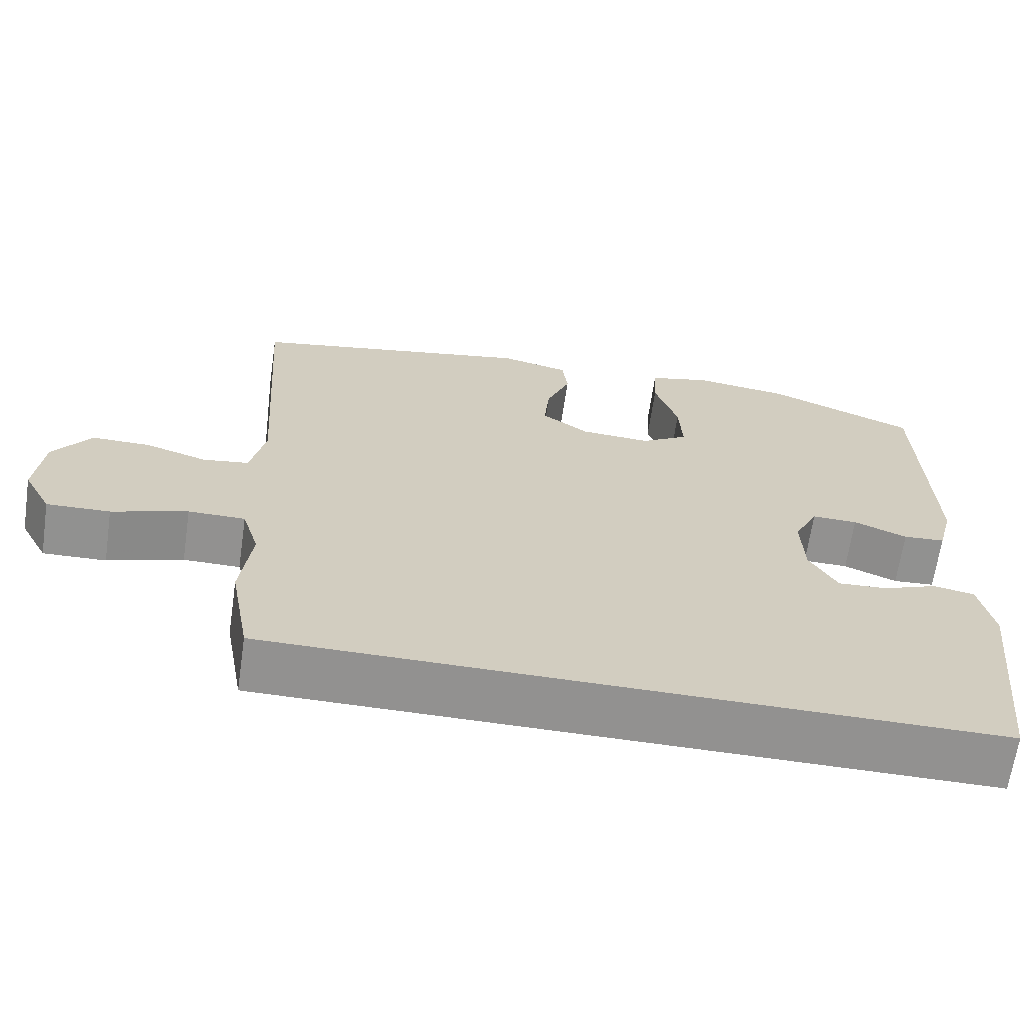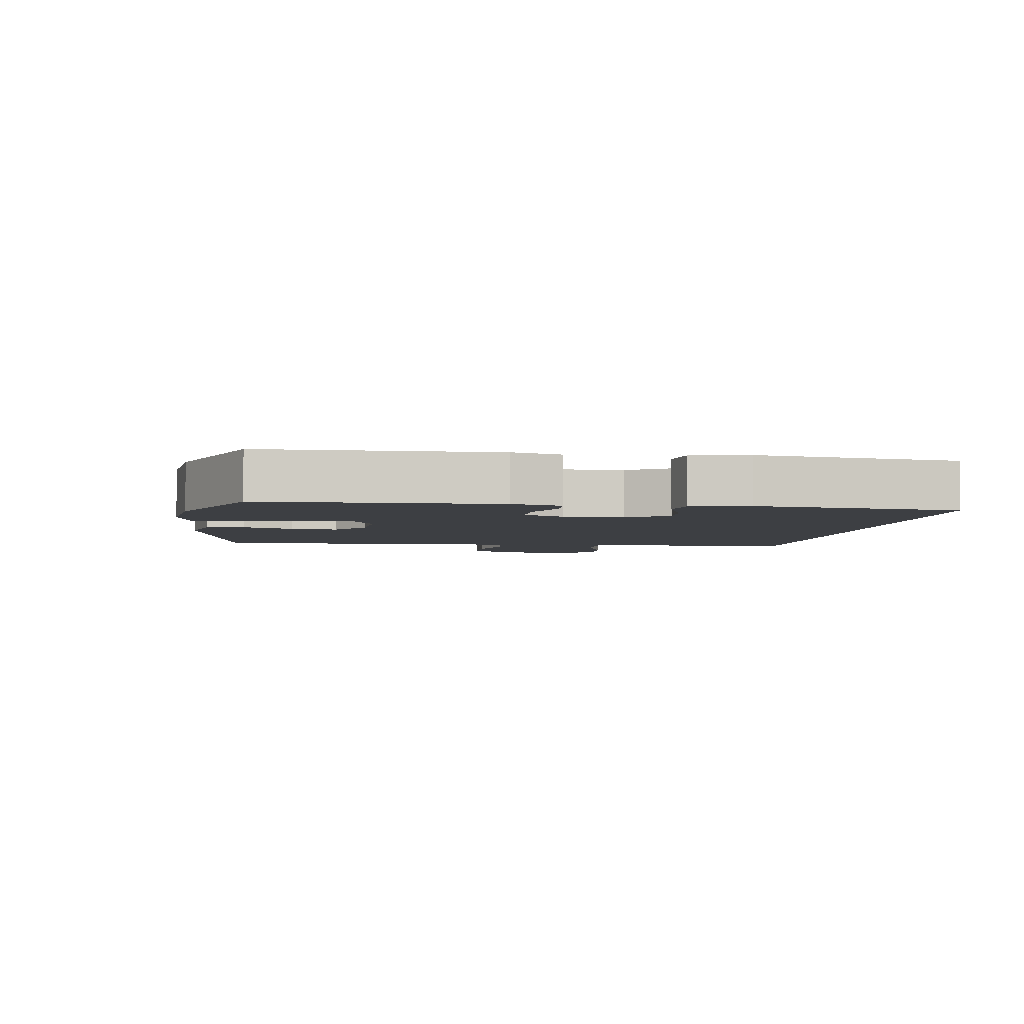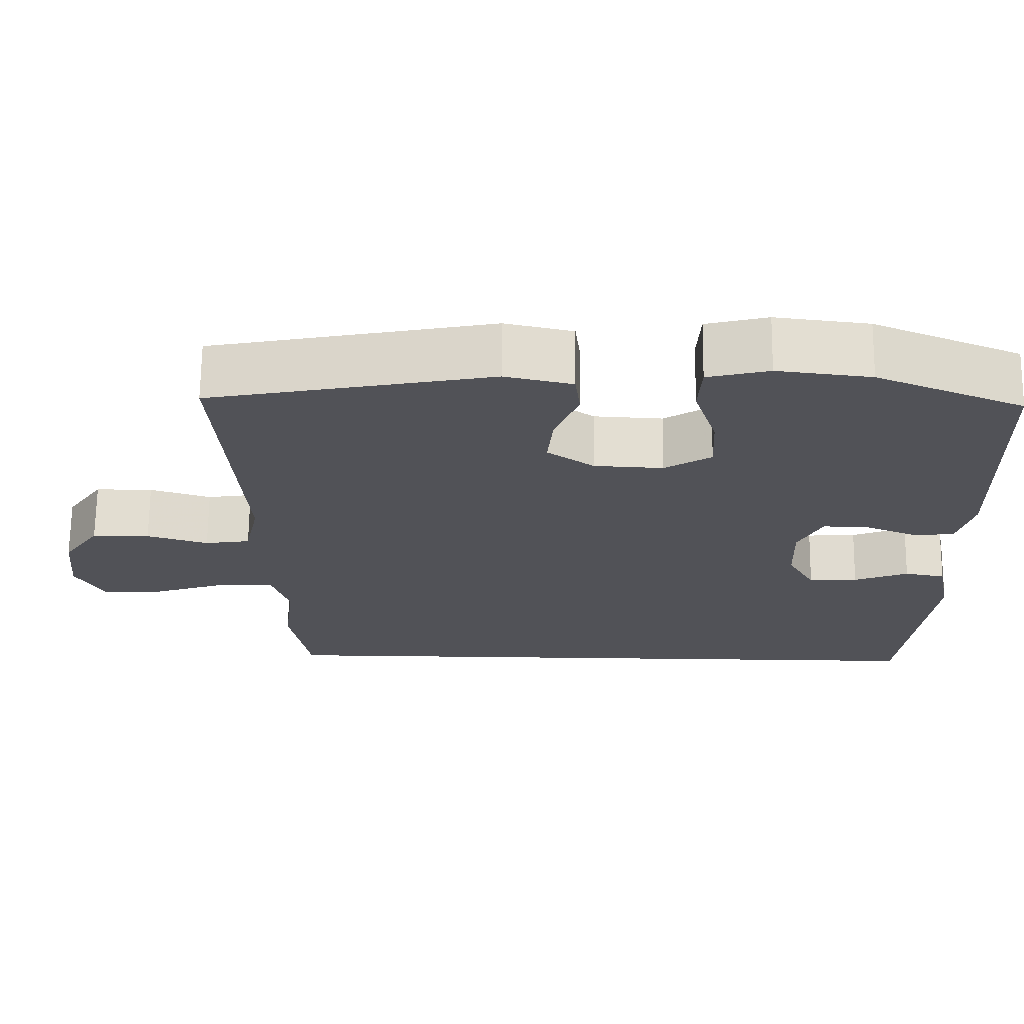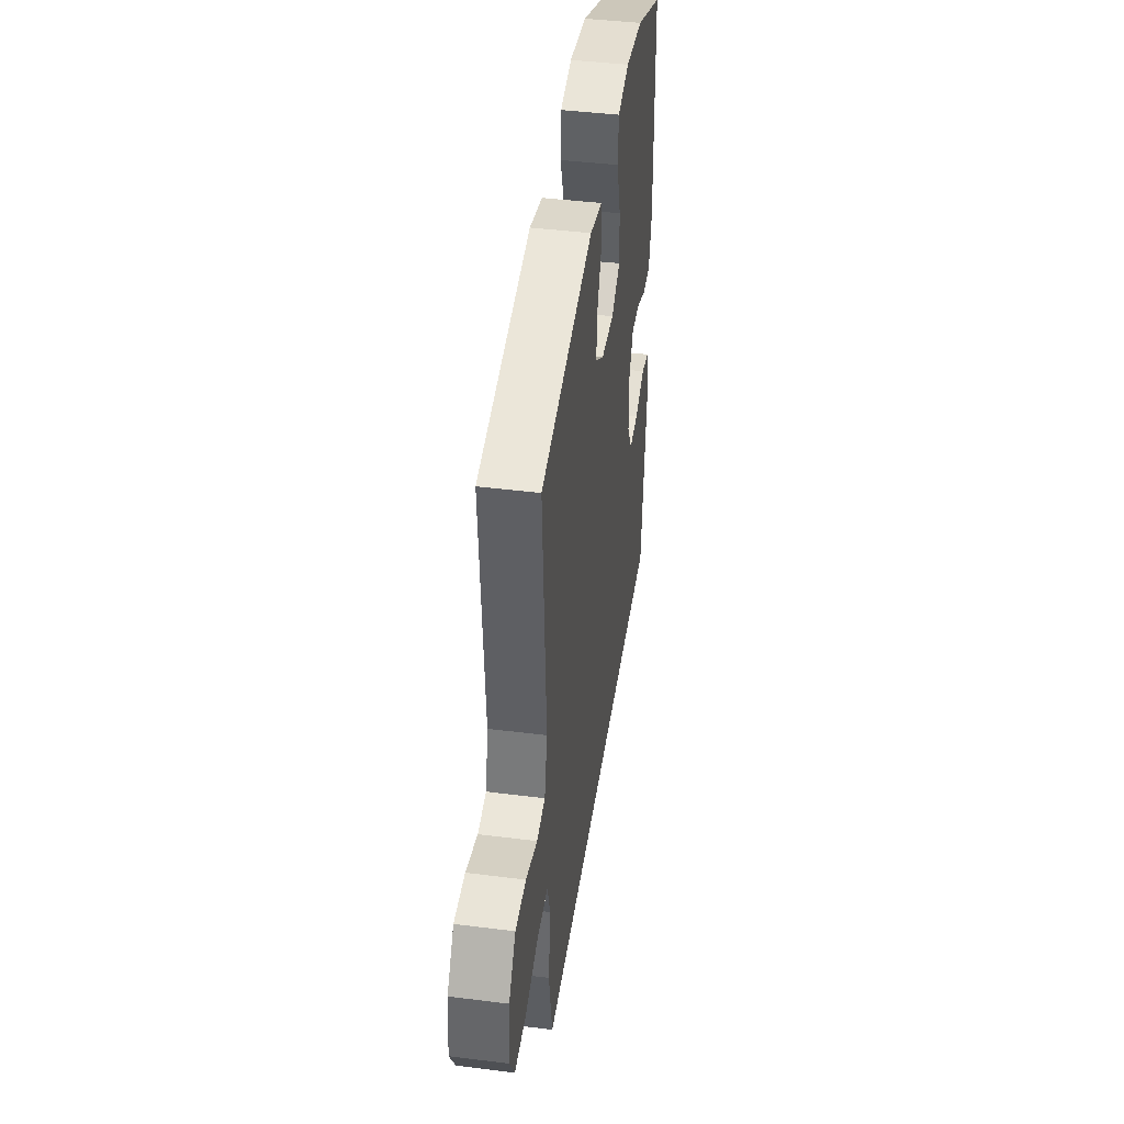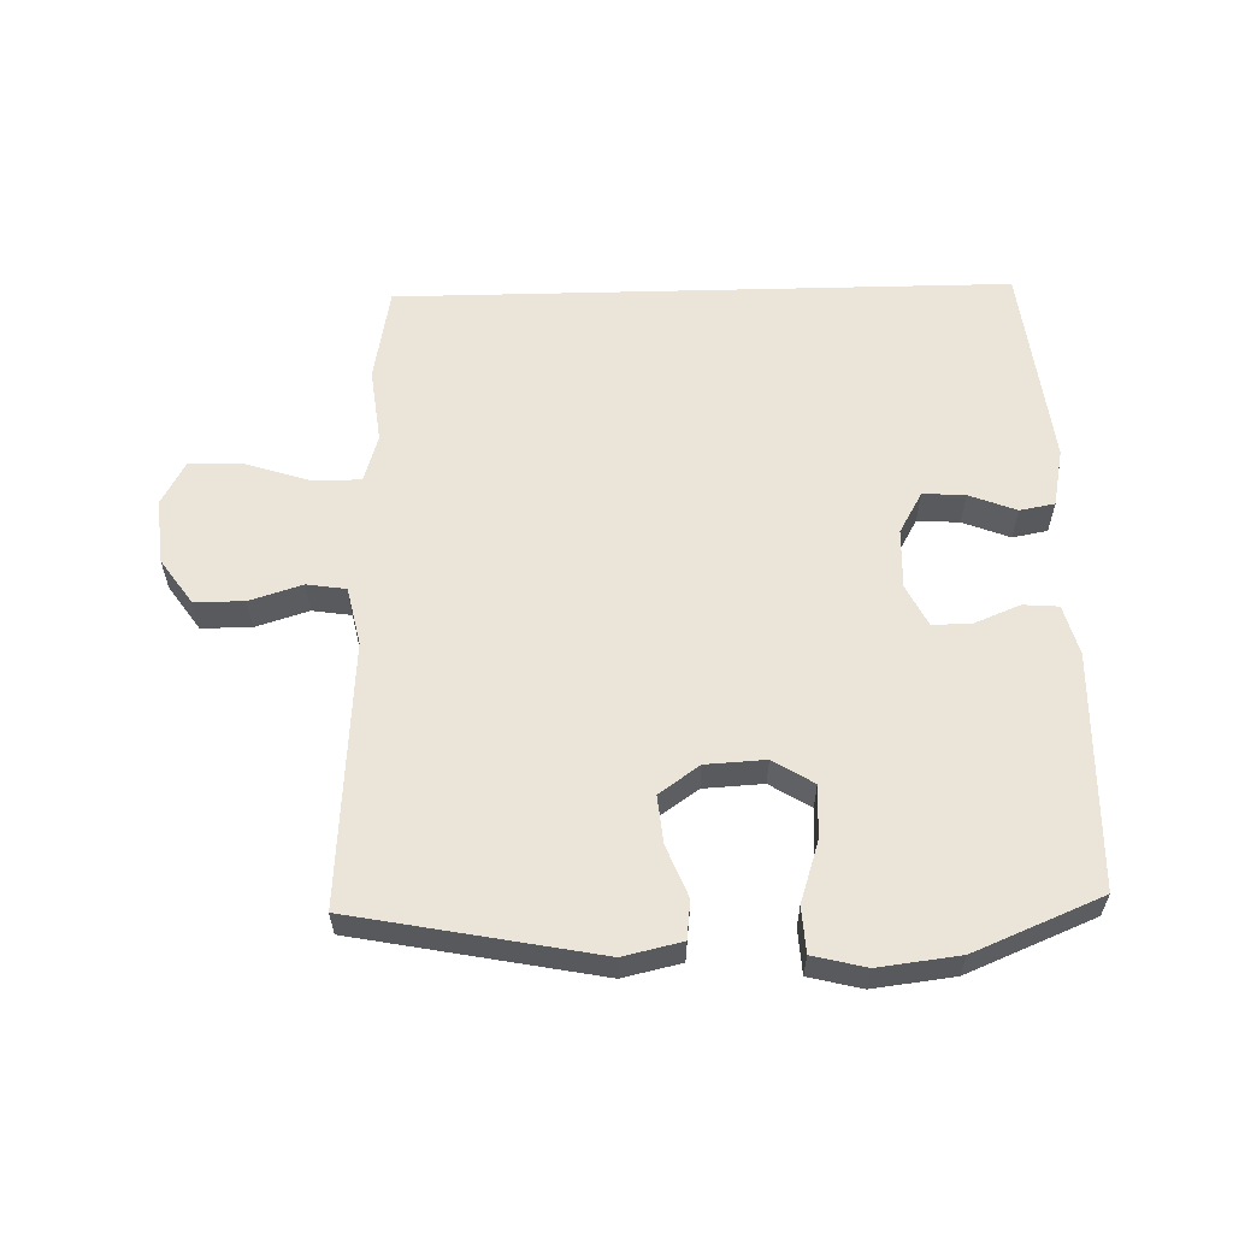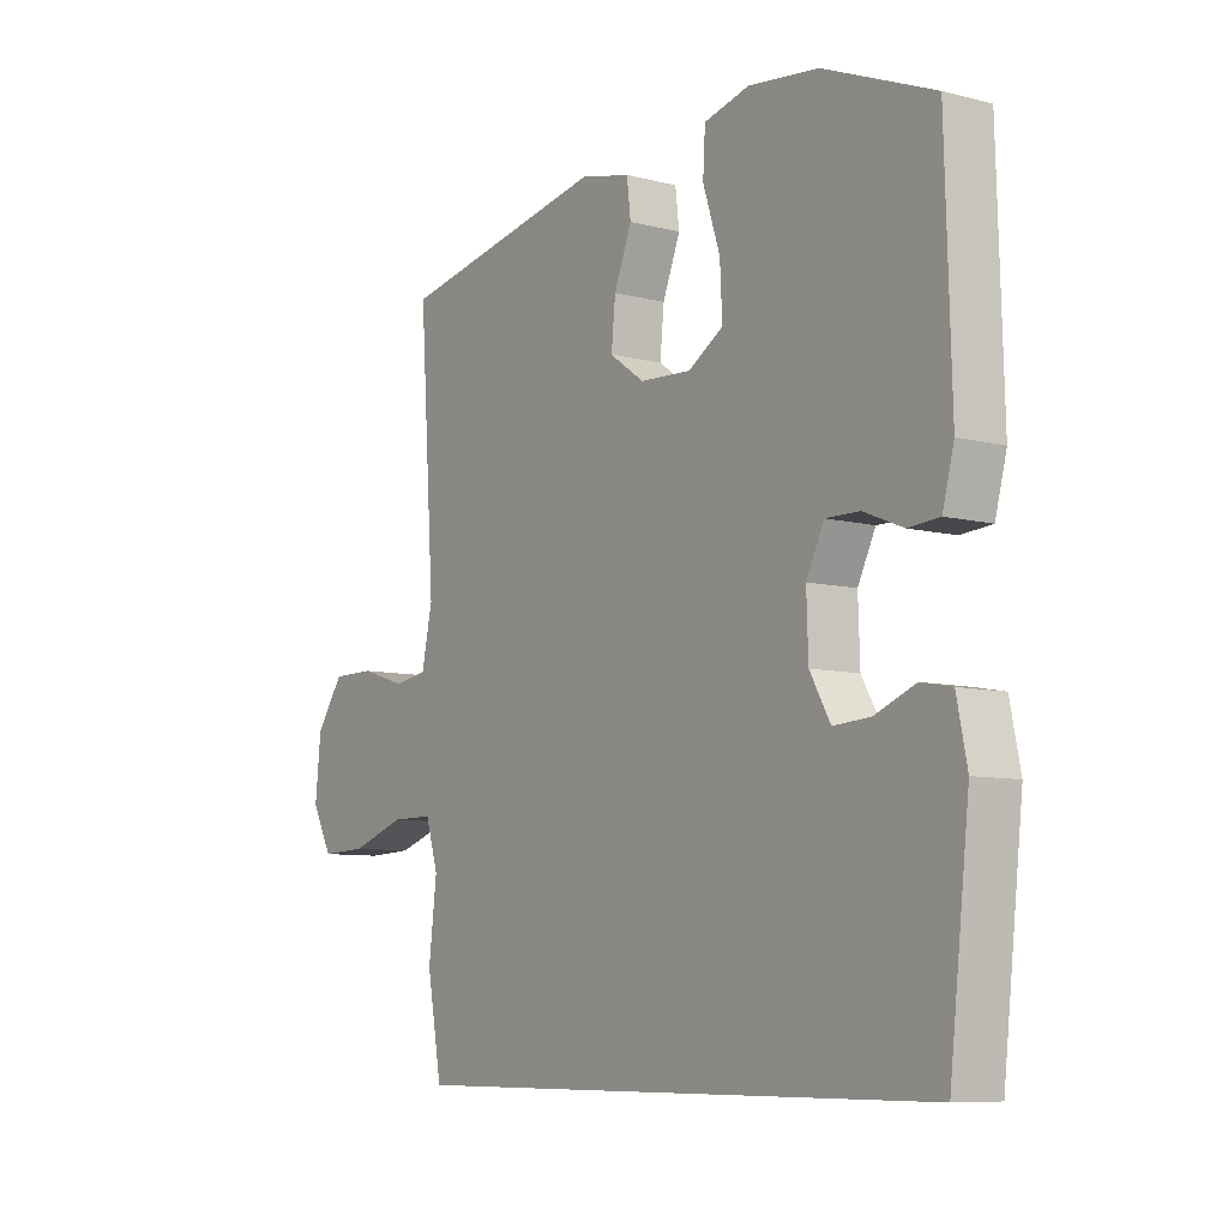
<metadata>
{"format":"obj","ext":"obj","renderer":"f3d","projection":"perspective","resolution":1024,"background":"white","views":[{"elev":-66.1,"azim":-8.3,"up":"+Z"},{"elev":-4.1,"azim":81.5,"up":"+Y"},{"elev":68.4,"azim":0.6,"up":"+Z"},{"elev":43.0,"azim":-81.5,"up":"+Z"},{"elev":58.8,"azim":-1.5,"up":"+Y"},{"elev":-8.3,"azim":54.9,"up":"+Z"}]}
</metadata>
<code>
v -0.443 0.07 -0.5
v -0.469 0.07 -0.356
v -0.455 0.07 -0.241
v -0.477 0.07 -0.169
v -0.55 0.07 -0.169
v -0.647 0.07 -0.201
v -0.728 0.07 -0.204
v -0.764 0.07 -0.137
v -0.754 0.07 -0.039
v -0.706 0.07 0.03
v -0.631 0.07 0.03
v -0.551 0.07 0.005
v -0.492 0.07 0.014
v -0.473 0.07 0.102
v -0.5 0.07 0.5
v -0.133 0.07 0.571
v -0.045 0.07 0.551
v -0.038 0.07 0.493
v -0.069 0.07 0.415
v -0.076 0.07 0.343
v -0.015 0.07 0.3
v 0.075 0.07 0.295
v 0.136 0.07 0.333
v 0.132 0.07 0.413
v 0.102 0.07 0.505
v 0.106 0.07 0.574
v 0.186 0.07 0.594
v 0.308 0.07 0.579
v 0.5 0.07 0.5
v 0.51 0.07 0.144
v 0.49 0.07 0.068
v 0.436 0.07 0.064
v 0.367 0.07 0.092
v 0.308 0.07 0.093
v 0.277 0.07 0.03
v 0.28 0.07 -0.061
v 0.316 0.07 -0.124
v 0.38 0.07 -0.12
v 0.451 0.07 -0.092
v 0.504 0.07 -0.102
v 0.522 0.07 -0.19
v 0.487 0.07 -0.5
v -0.443 0 -0.5
v -0.469 0 -0.356
v -0.455 0 -0.241
v -0.477 0 -0.169
v -0.55 0 -0.169
v -0.647 0 -0.201
v -0.728 0 -0.204
v -0.764 0 -0.137
v -0.754 0 -0.039
v -0.706 0 0.03
v -0.631 0 0.03
v -0.551 0 0.005
v -0.492 0 0.014
v -0.473 0 0.102
v -0.5 0 0.5
v -0.133 0 0.571
v -0.045 0 0.551
v -0.038 0 0.493
v -0.069 0 0.415
v -0.076 0 0.343
v -0.015 0 0.3
v 0.075 0 0.295
v 0.136 0 0.333
v 0.132 0 0.413
v 0.102 0 0.505
v 0.106 0 0.574
v 0.186 0 0.594
v 0.308 0 0.579
v 0.5 0 0.5
v 0.51 0 0.144
v 0.49 0 0.068
v 0.436 0 0.064
v 0.367 0 0.092
v 0.308 0 0.093
v 0.277 0 0.03
v 0.28 0 -0.061
v 0.316 0 -0.124
v 0.38 0 -0.12
v 0.451 0 -0.092
v 0.504 0 -0.102
v 0.522 0 -0.19
v 0.487 0 -0.5
f 38 39 40 41
f 37 38 41 42
f 36 37 42 1
f 30 31 32 33
f 30 33 34
f 29 30 34
f 28 29 34 35
f 24 25 26 27
f 23 24 27 28
f 16 17 18 19
f 14 15 16 19
f 13 14 19 20
f 9 10 11 12
f 9 12 13
f 8 9 13
f 5 6 7 8
f 4 5 8 13
f 3 4 13 20
f 35 36 1 2
f 23 28 35
f 22 23 35 2
f 21 22 2 3
f 3 20 21
f 83 82 81 80
f 84 83 80 79
f 43 84 79 78
f 75 74 73 72
f 76 75 72
f 76 72 71
f 77 76 71 70
f 69 68 67 66
f 70 69 66 65
f 61 60 59 58
f 61 58 57 56
f 62 61 56 55
f 54 53 52 51
f 55 54 51
f 55 51 50
f 50 49 48 47
f 55 50 47 46
f 62 55 46 45
f 44 43 78 77
f 77 70 65
f 44 77 65 64
f 45 44 64 63
f 63 62 45
f 1 43 44 2
f 2 44 45 3
f 3 45 46 4
f 4 46 47 5
f 5 47 48 6
f 6 48 49 7
f 7 49 50 8
f 8 50 51 9
f 9 51 52 10
f 10 52 53 11
f 11 53 54 12
f 12 54 55 13
f 13 55 56 14
f 14 56 57 15
f 15 57 58 16
f 16 58 59 17
f 17 59 60 18
f 18 60 61 19
f 19 61 62 20
f 20 62 63 21
f 21 63 64 22
f 22 64 65 23
f 23 65 66 24
f 24 66 67 25
f 25 67 68 26
f 26 68 69 27
f 27 69 70 28
f 28 70 71 29
f 29 71 72 30
f 30 72 73 31
f 31 73 74 32
f 32 74 75 33
f 33 75 76 34
f 34 76 77 35
f 35 77 78 36
f 36 78 79 37
f 37 79 80 38
f 38 80 81 39
f 39 81 82 40
f 40 82 83 41
f 41 83 84 42
f 42 84 43 1

</code>
